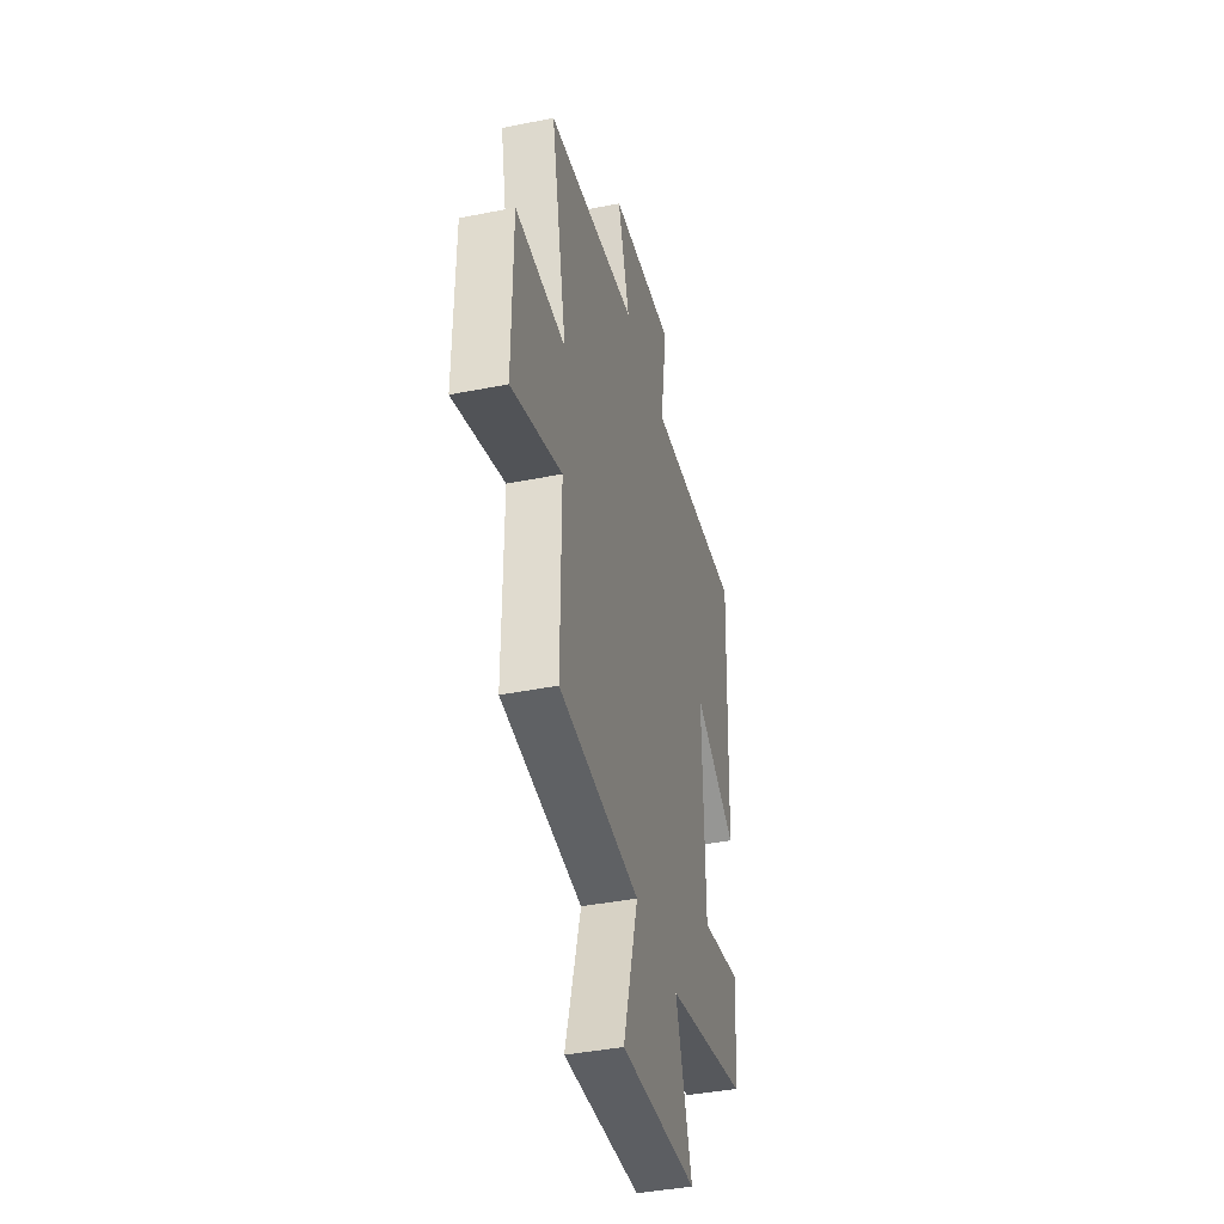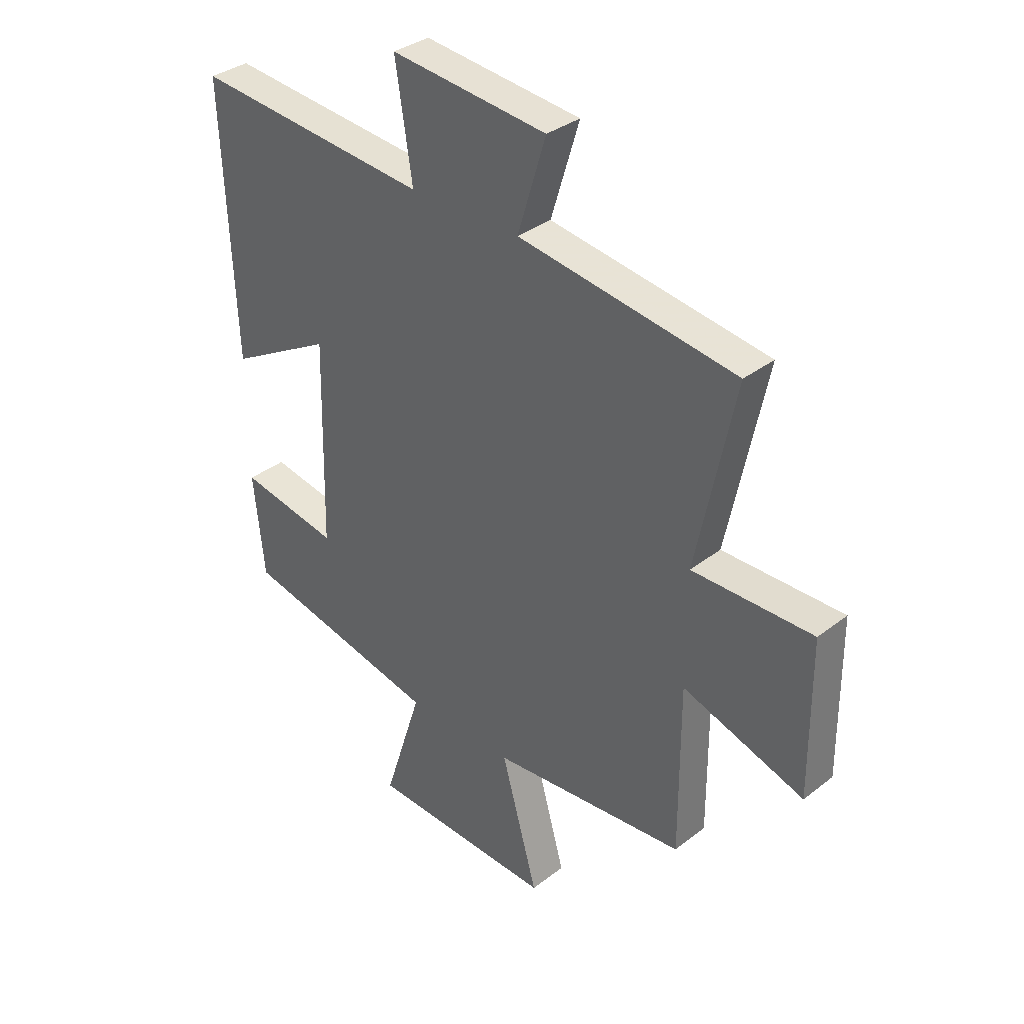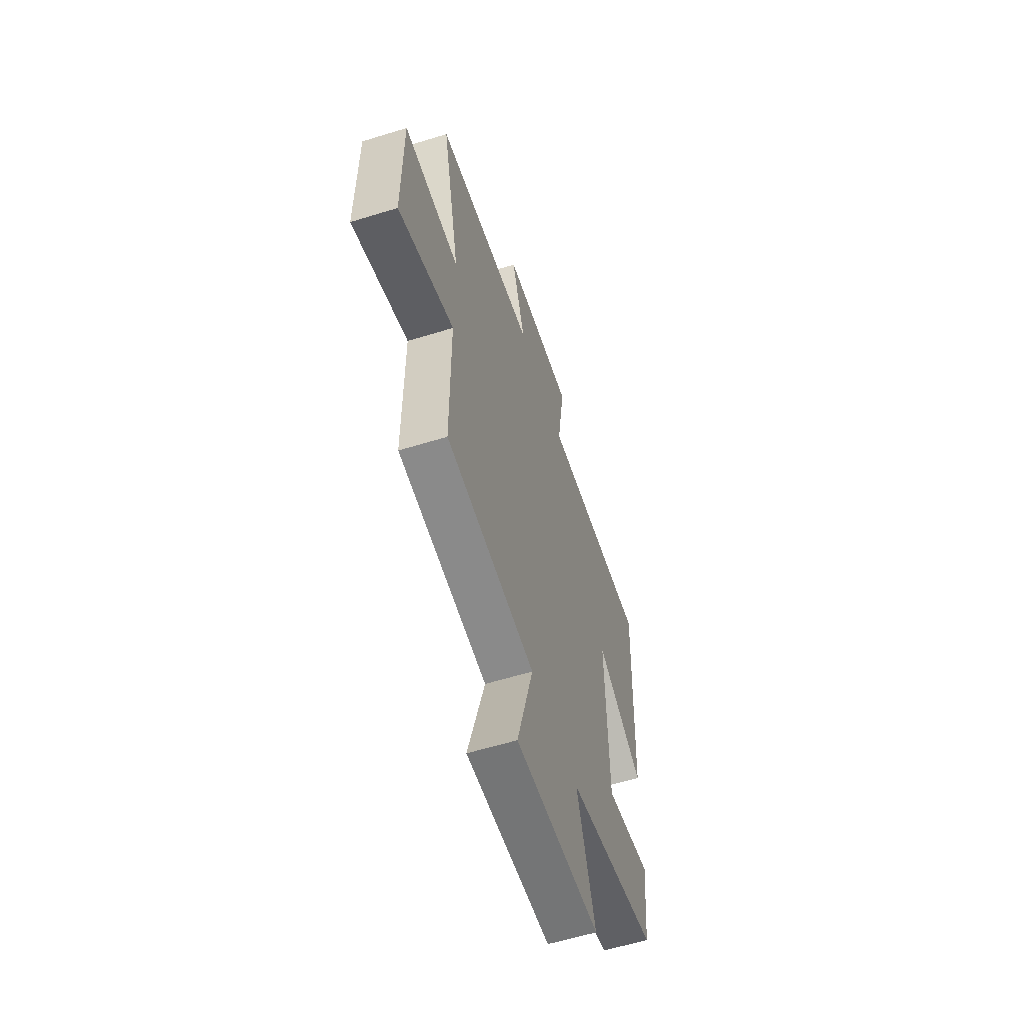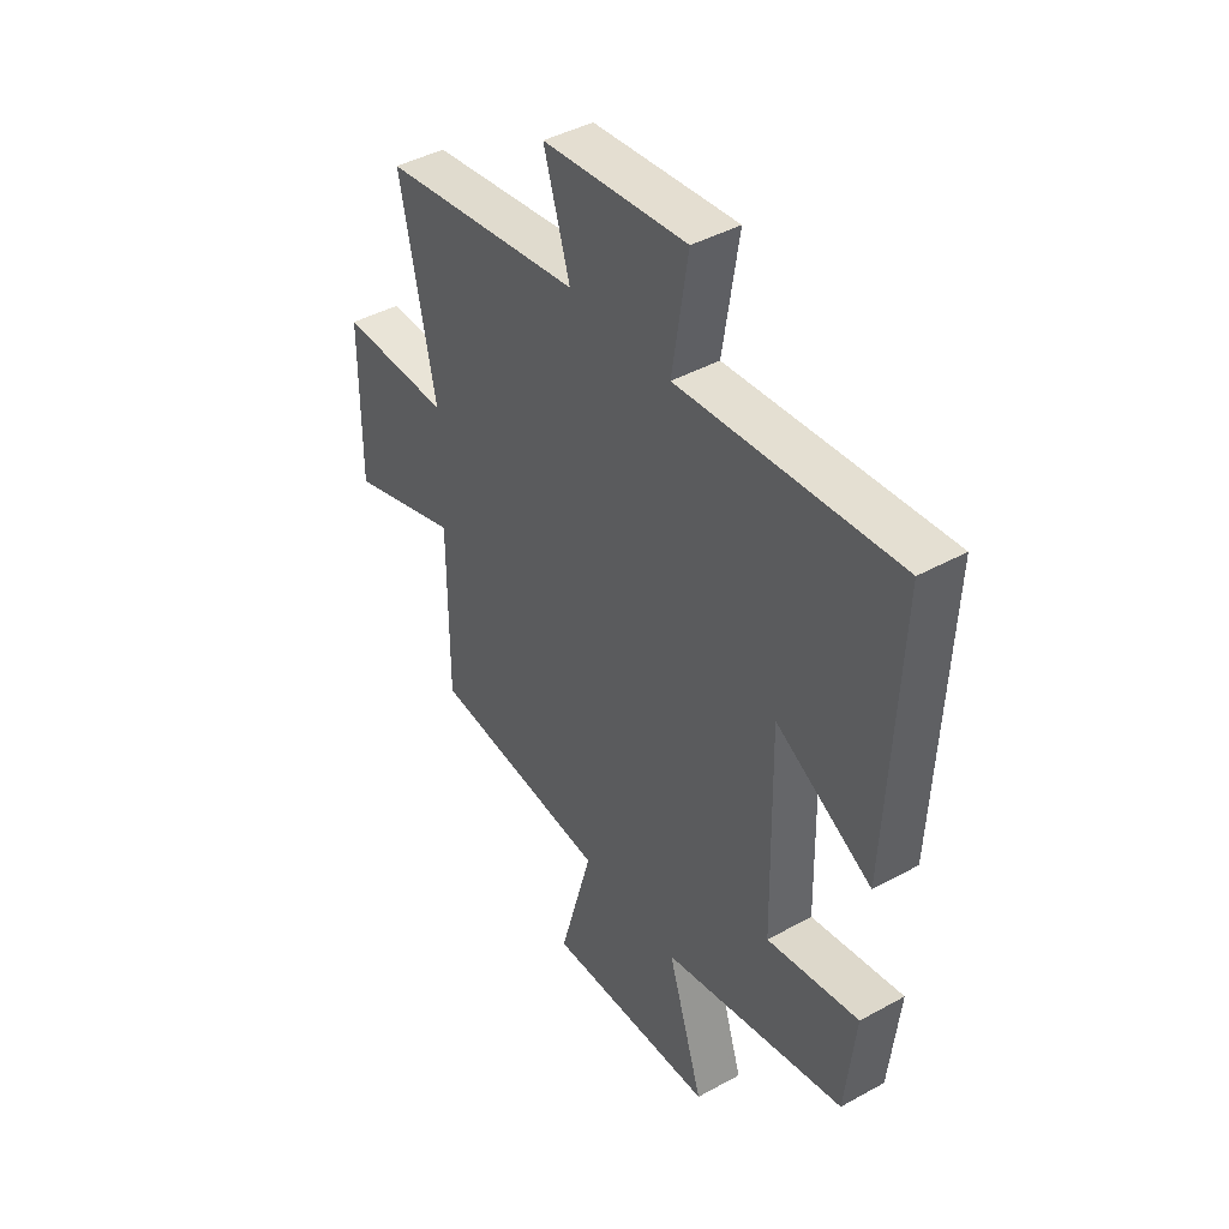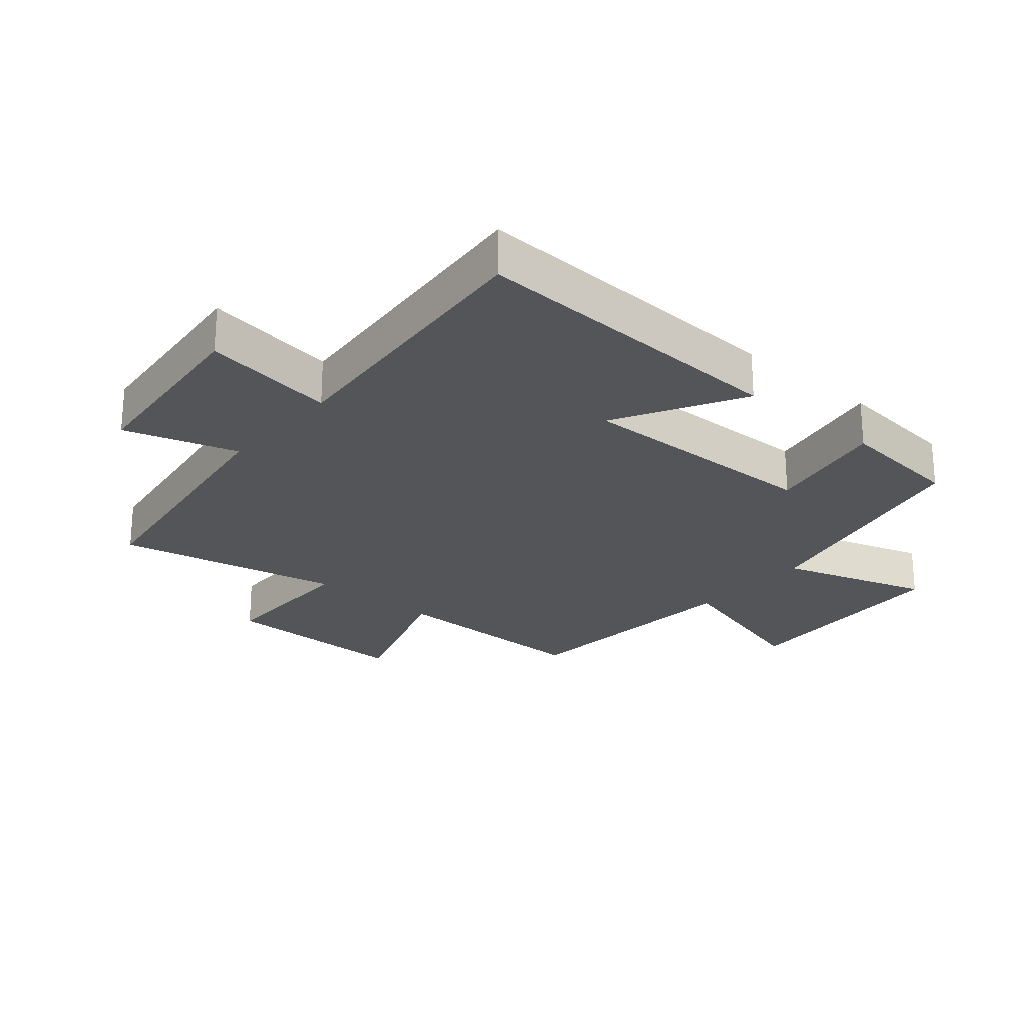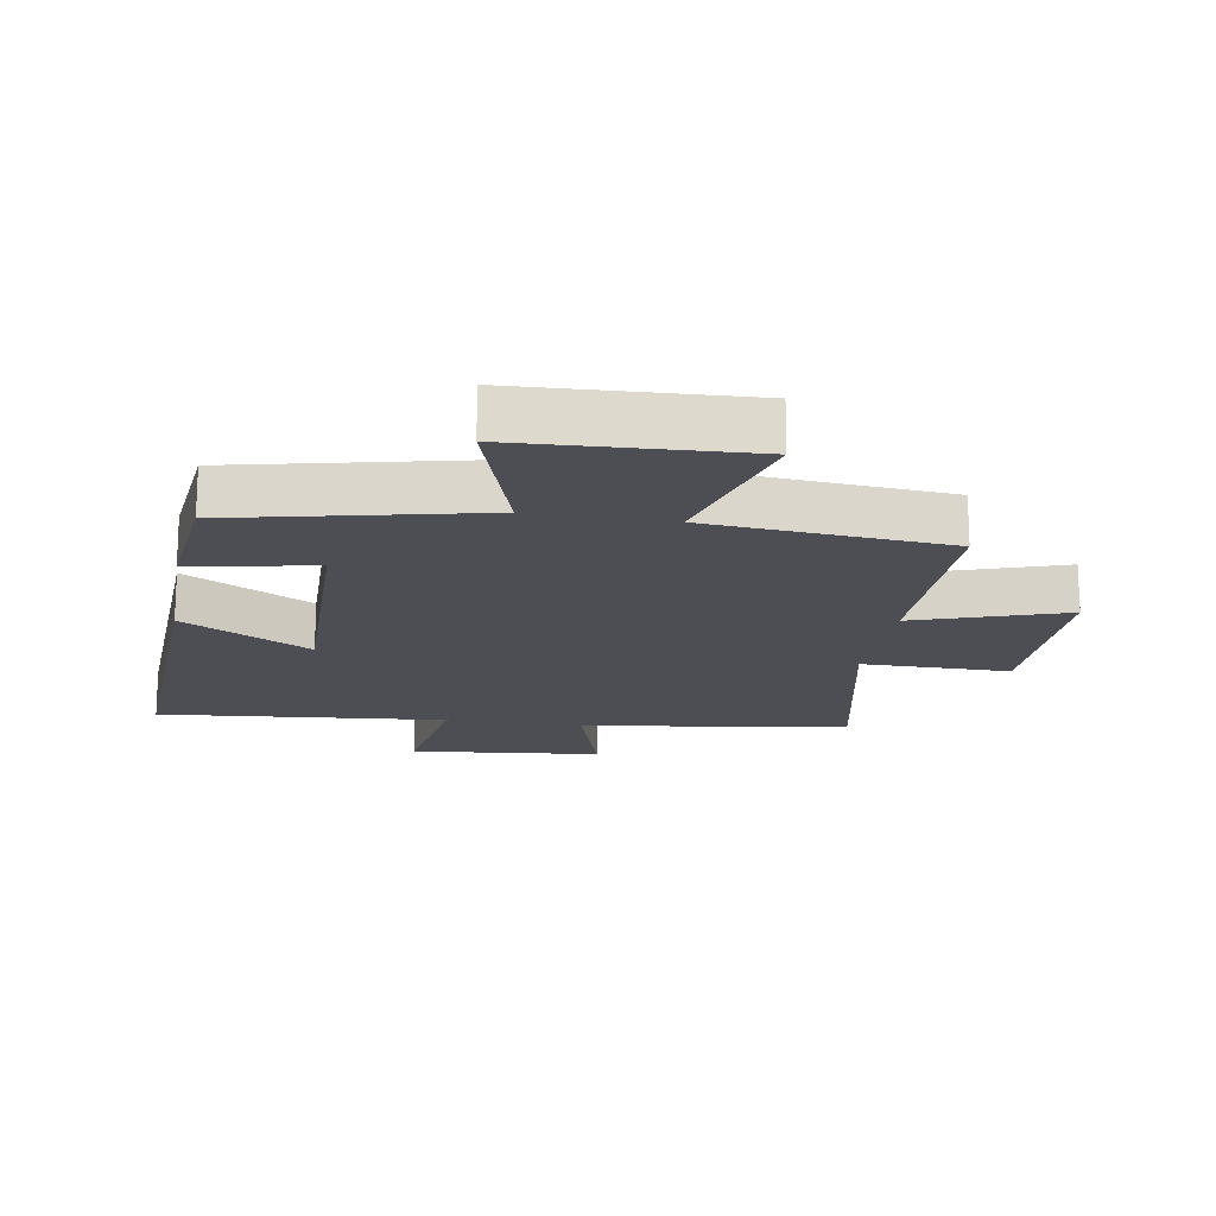
<metadata>
{"format":"obj","ext":"obj","renderer":"f3d","projection":"perspective","resolution":1024,"background":"white","views":[{"elev":-40.8,"azim":-76.3,"up":"+Z"},{"elev":34.3,"azim":-136.2,"up":"+Z"},{"elev":-59.0,"azim":-72.3,"up":"+Z"},{"elev":43.0,"azim":56.8,"up":"+Z"},{"elev":-24.4,"azim":49.4,"up":"+Y"},{"elev":-17.4,"azim":170.4,"up":"+Y"}]}
</metadata>
<code>
v -0.574 0.07 0.436
v -0.151 0.07 0.5
v -0.206 0.07 0.679
v 0.098 0.07 0.711
v 0.065 0.07 0.5
v 0.523 0.07 0.543
v 0.5 0.07 0.028
v 0.298 0.07 0.139
v 0.306 0.07 -0.253
v 0.5 0.07 -0.216
v 0.479 0.07 -0.413
v 0.092 0.07 -0.5
v 0.167 0.07 -0.735
v -0.193 0.07 -0.753
v -0.122 0.07 -0.5
v -0.501 0.07 -0.468
v -0.5 0.07 -0.14
v -0.736 0.07 -0.22
v -0.734 0.07 0.08
v -0.5 0.07 0.08
v -0.574 0 0.436
v -0.151 0 0.5
v -0.206 0 0.679
v 0.098 0 0.711
v 0.065 0 0.5
v 0.523 0 0.543
v 0.5 0 0.028
v 0.298 0 0.139
v 0.306 0 -0.253
v 0.5 0 -0.216
v 0.479 0 -0.413
v 0.092 0 -0.5
v 0.167 0 -0.735
v -0.193 0 -0.753
v -0.122 0 -0.5
v -0.501 0 -0.468
v -0.5 0 -0.14
v -0.736 0 -0.22
v -0.734 0 0.08
v -0.5 0 0.08
f 17 18 19 20
f 15 16 17
f 15 17 20
f 12 13 14 15
f 9 10 11 12
f 8 9 12 15
f 5 6 7 8
f 5 8 15 20
f 2 3 4 5
f 1 2 5 20
f 40 39 38 37
f 37 36 35
f 40 37 35
f 35 34 33 32
f 32 31 30 29
f 35 32 29 28
f 28 27 26 25
f 40 35 28 25
f 25 24 23 22
f 40 25 22 21
f 1 21 22 2
f 2 22 23 3
f 3 23 24 4
f 4 24 25 5
f 5 25 26 6
f 6 26 27 7
f 7 27 28 8
f 8 28 29 9
f 9 29 30 10
f 10 30 31 11
f 11 31 32 12
f 12 32 33 13
f 13 33 34 14
f 14 34 35 15
f 15 35 36 16
f 16 36 37 17
f 17 37 38 18
f 18 38 39 19
f 19 39 40 20
f 20 40 21 1

</code>
